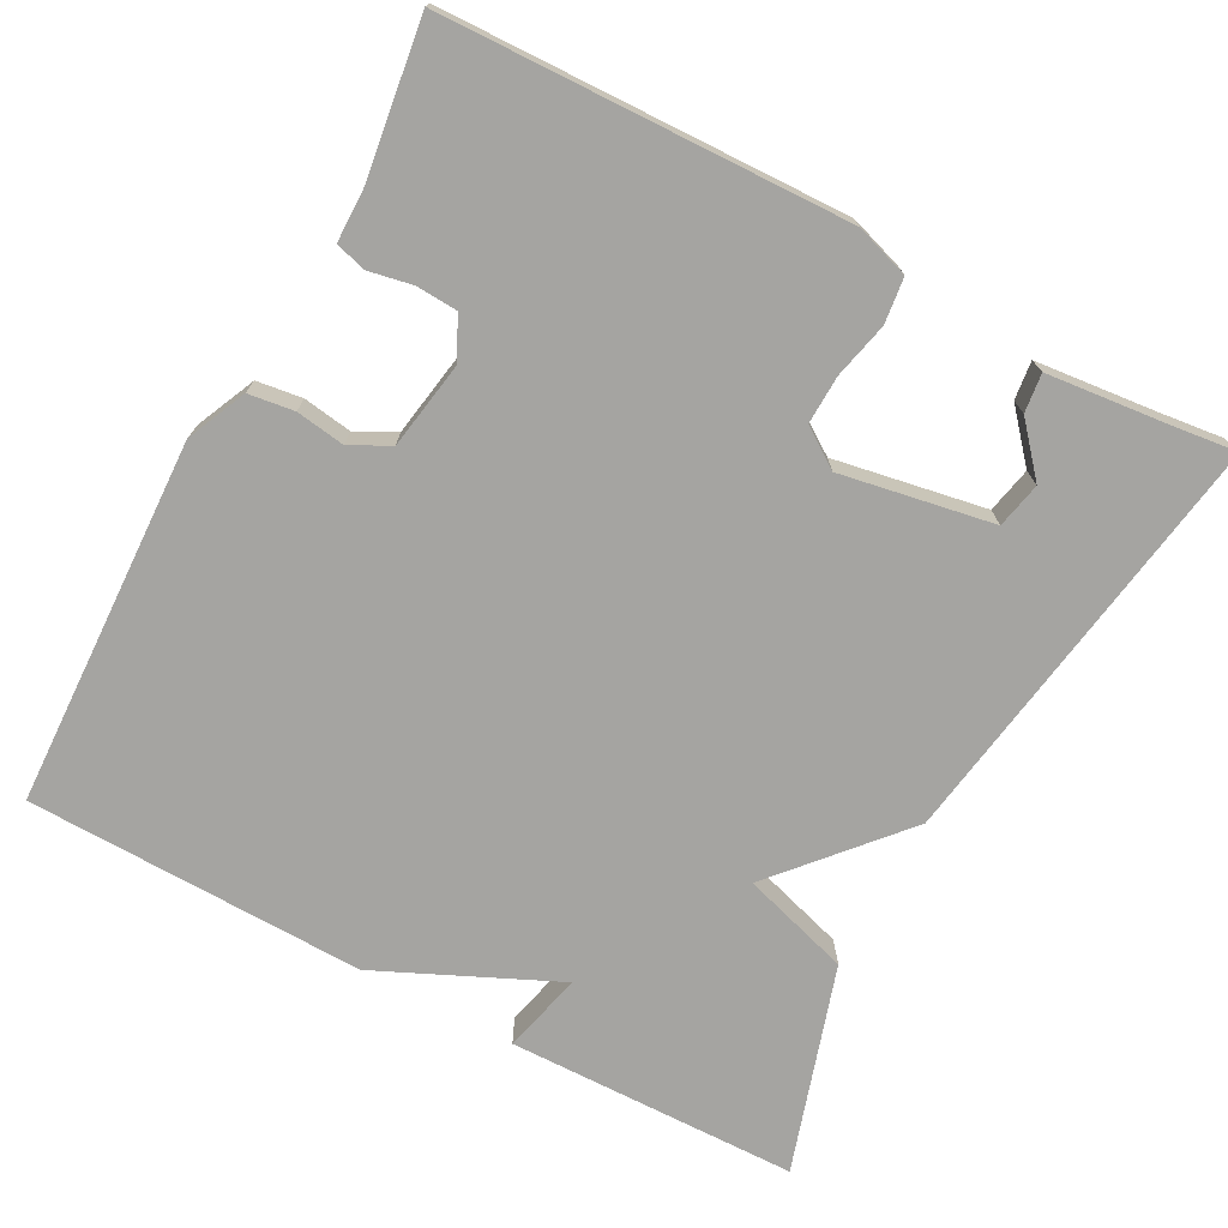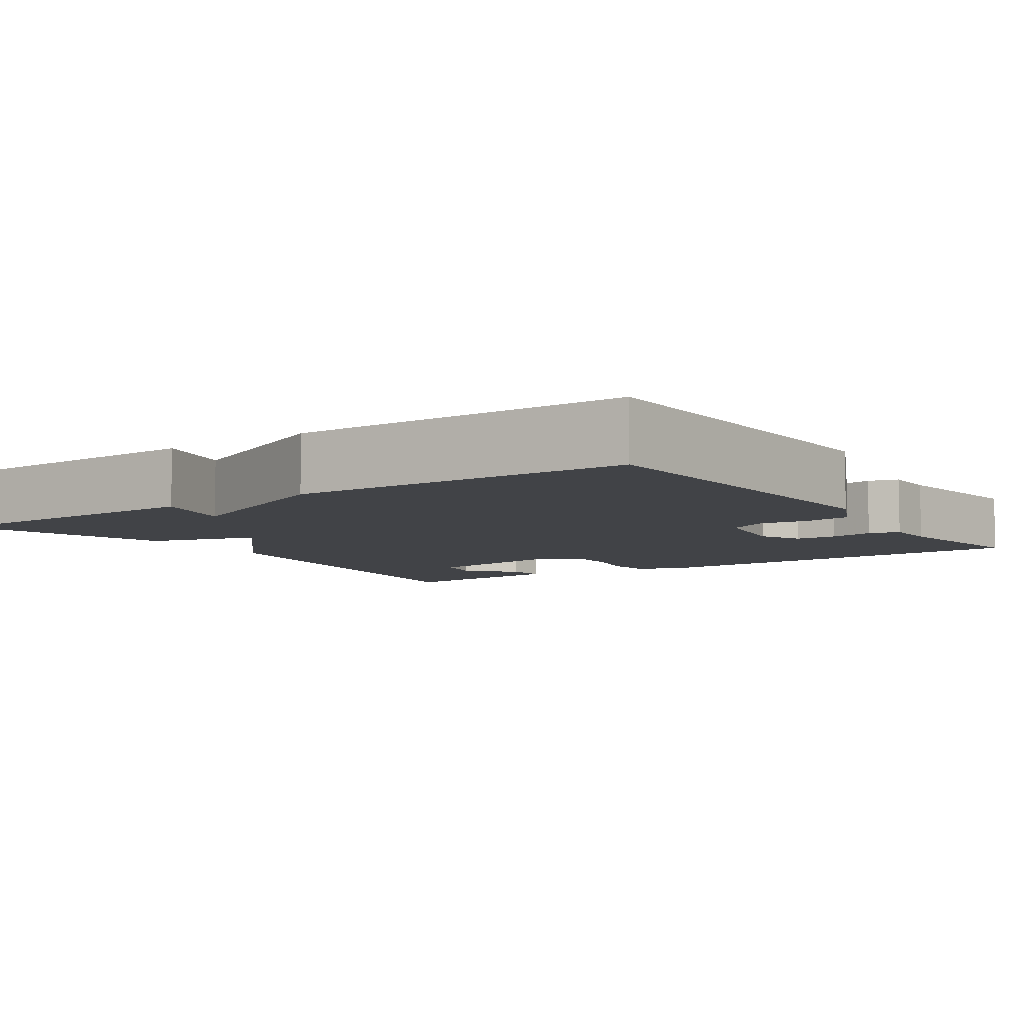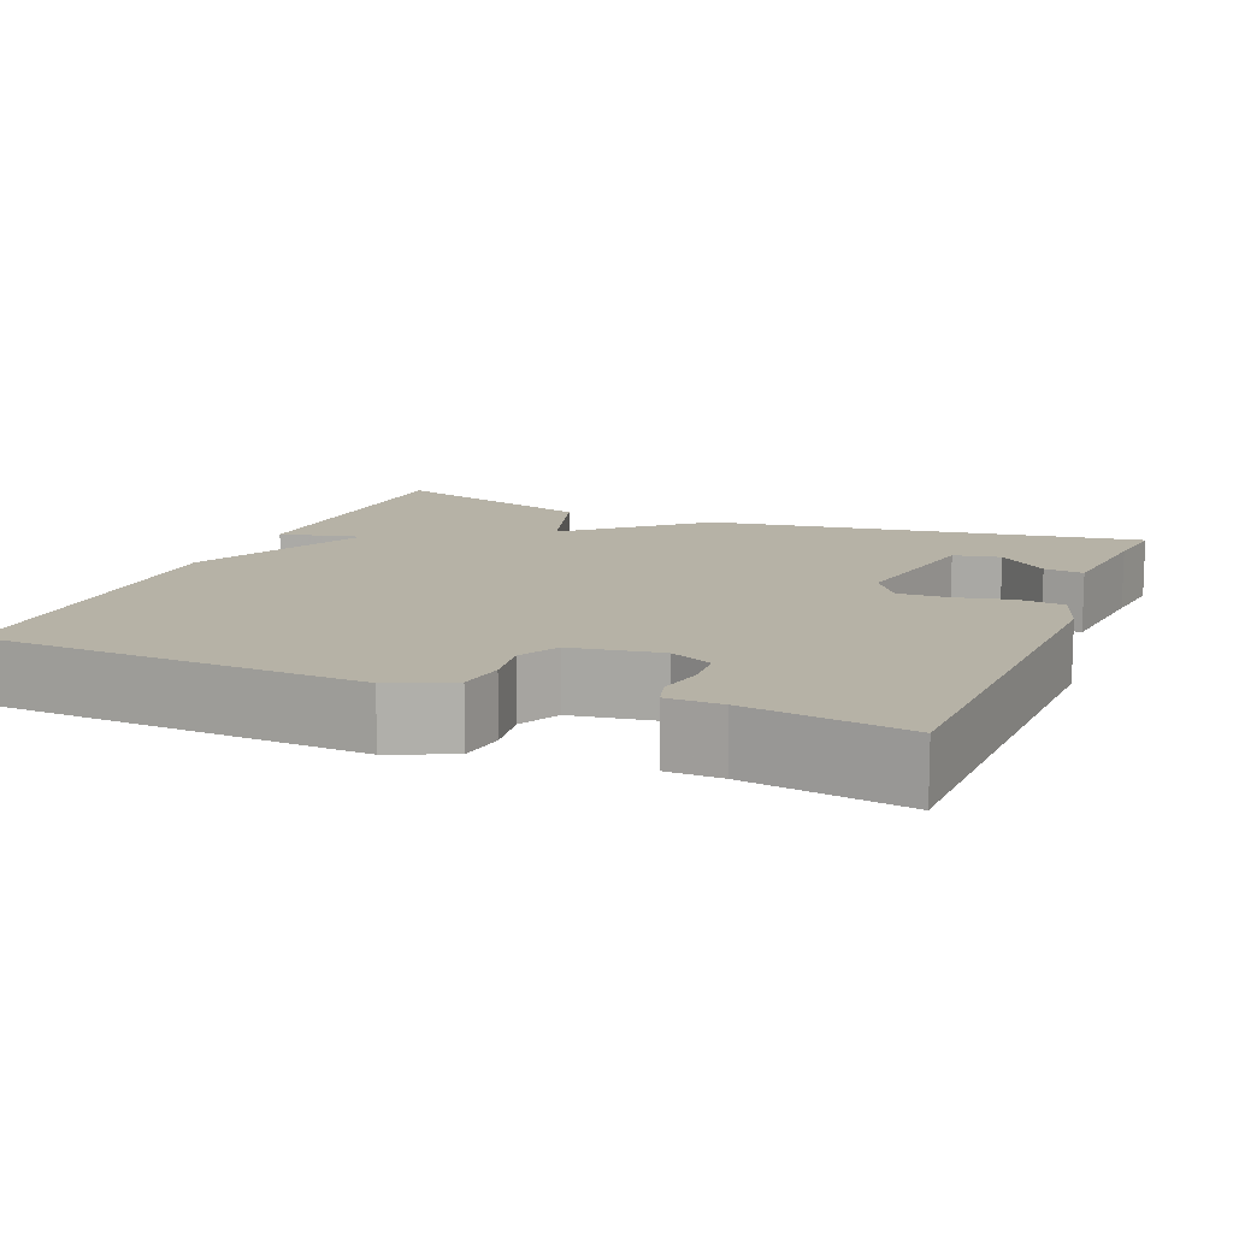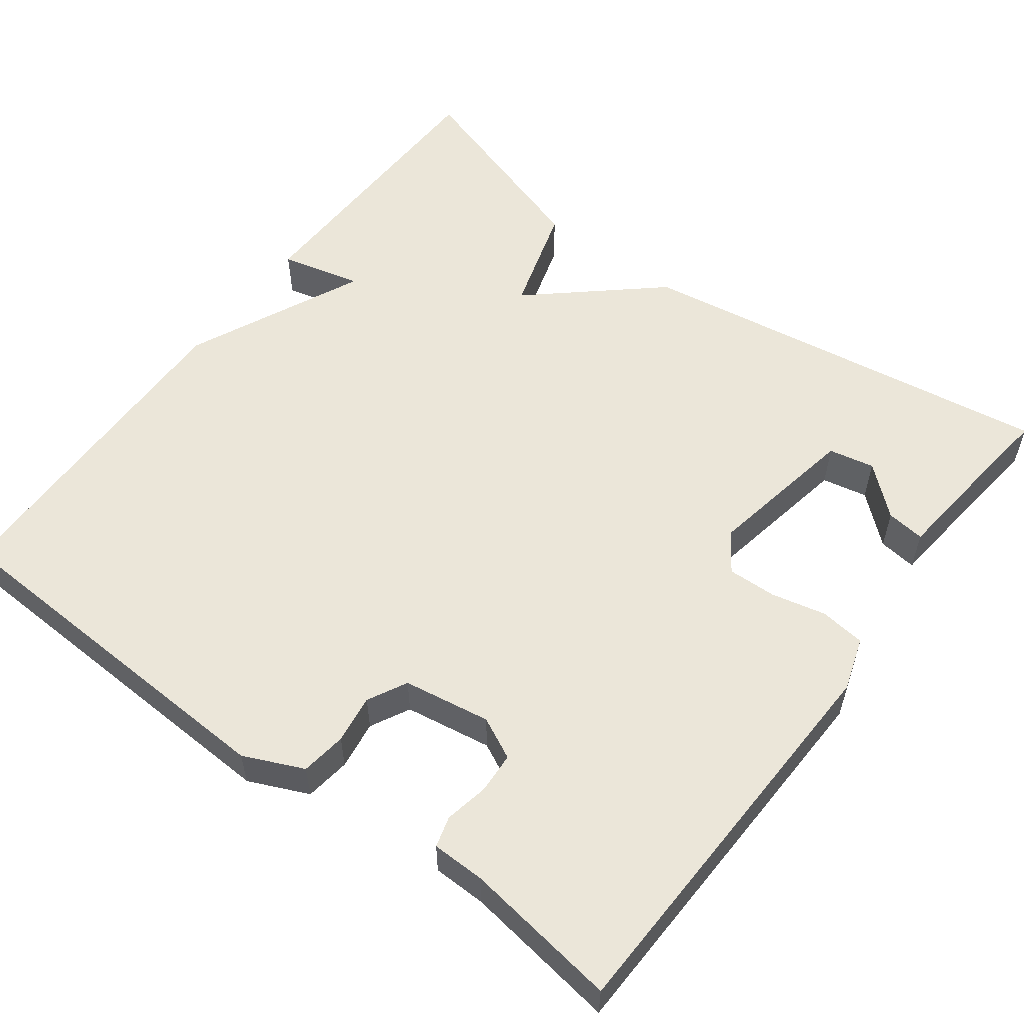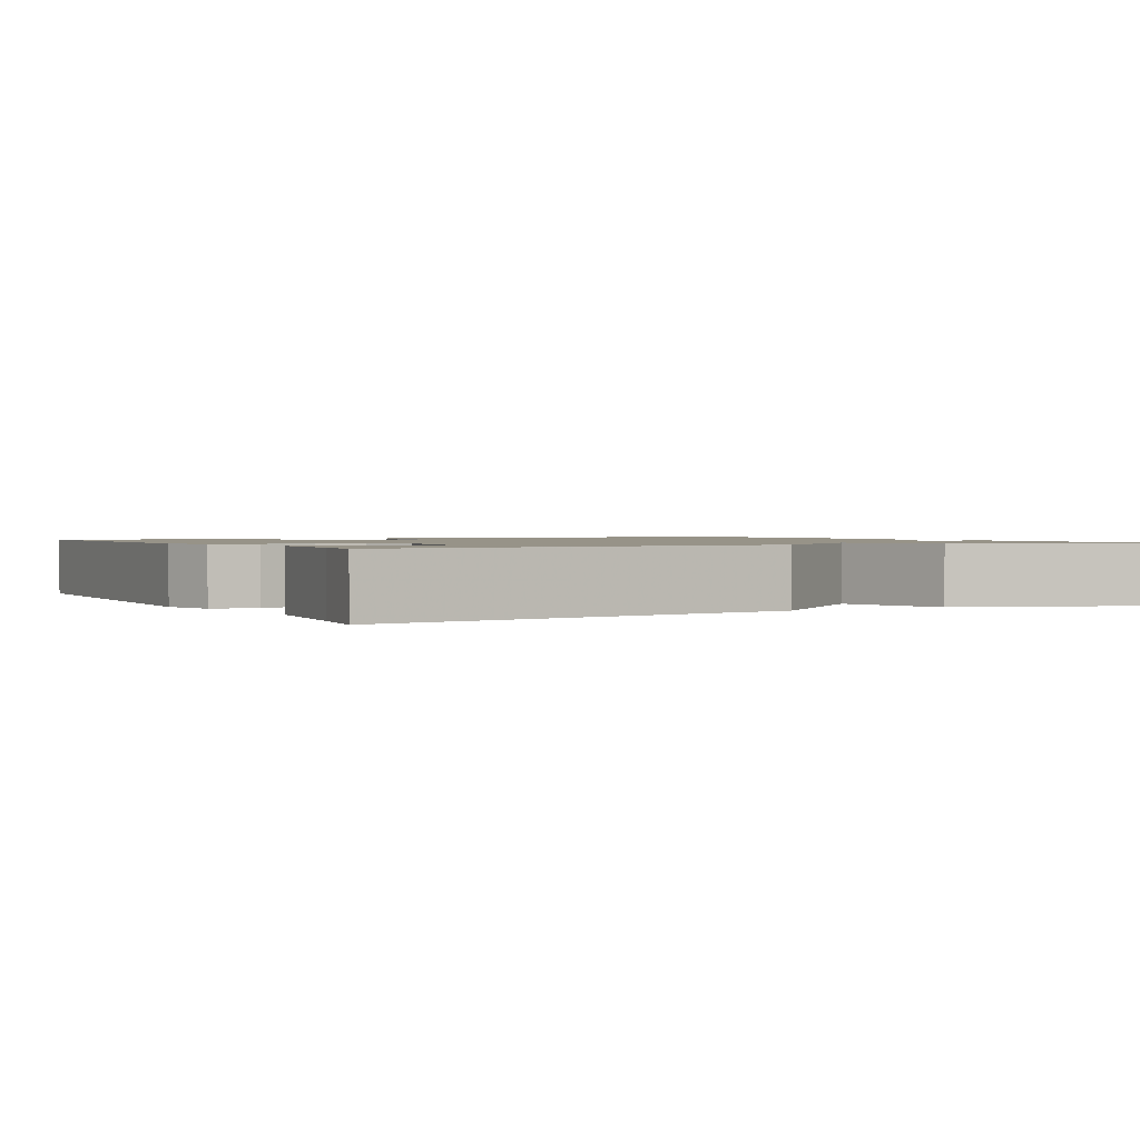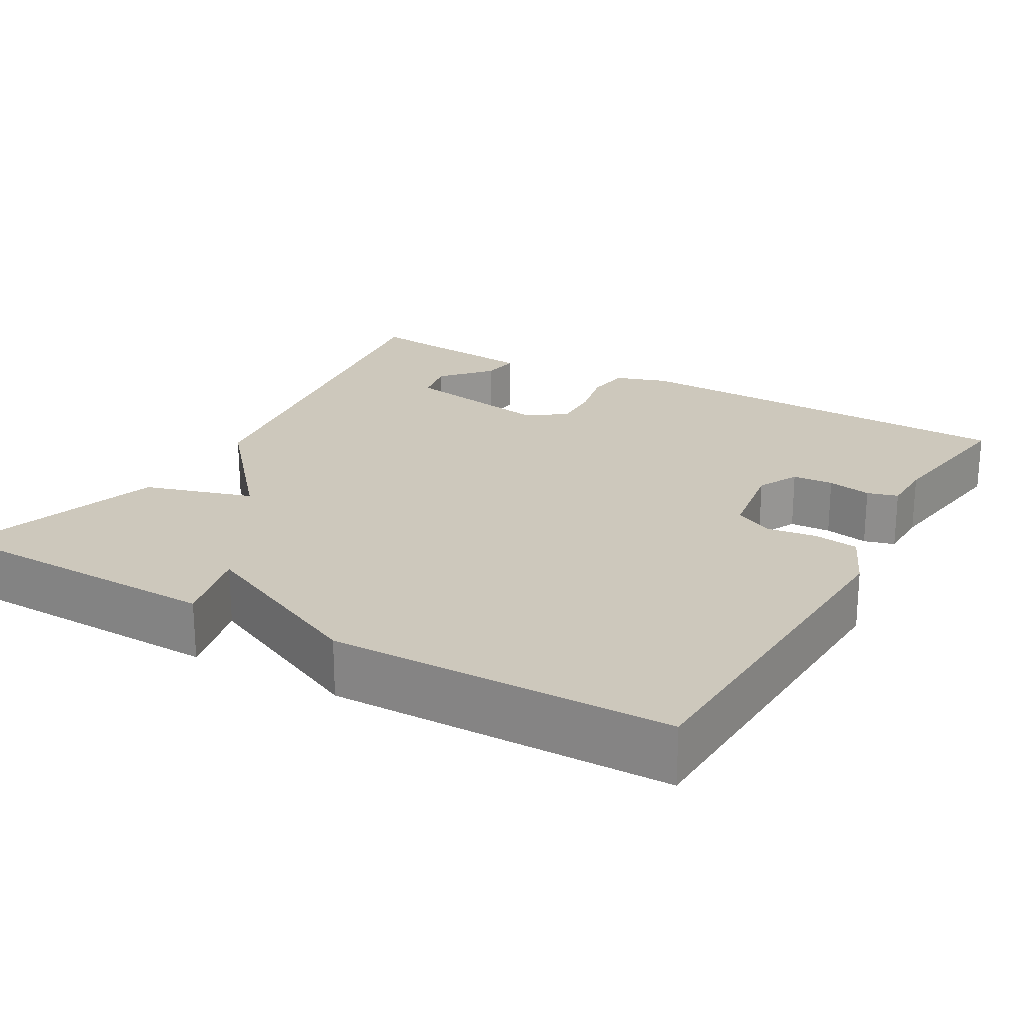
<metadata>
{"format":"obj","ext":"obj","renderer":"f3d","projection":"perspective","resolution":1024,"background":"white","views":[{"elev":-73.3,"azim":-118.3,"up":"+Y"},{"elev":-6.9,"azim":124.4,"up":"+Y"},{"elev":12.2,"azim":-157.7,"up":"+Y"},{"elev":56.1,"azim":-143.1,"up":"+Y"},{"elev":1.3,"azim":-27.6,"up":"+Y"},{"elev":22.1,"azim":119.9,"up":"+Y"}]}
</metadata>
<code>
v -0.5 0.07 -0.5
v -0.516 0.07 0.012
v -0.494 0.07 0.08
v -0.436 0.07 0.087
v -0.366 0.07 0.071
v -0.304 0.07 0.069
v -0.27 0.07 0.119
v -0.305 0.07 0.312
v -0.363 0.07 0.324
v -0.425 0.07 0.27
v -0.474 0.07 0.264
v -0.49 0.07 0.417
v -0.5 0.07 0.5
v 0.038 0.07 0.417
v 0.196 0.07 0.279
v 0.238 0.07 0.417
v 0.5 0.07 0.5
v 0.508 0.07 0.13
v 0.405 0.07 0.155
v 0.508 0.07 -0.07
v 0.5 0.07 -0.5
v 0.032 0.07 -0.52
v -0.044 0.07 -0.486
v -0.052 0.07 -0.428
v -0.043 0.07 -0.366
v -0.069 0.07 -0.316
v -0.18 0.07 -0.298
v -0.233 0.07 -0.324
v -0.236 0.07 -0.376
v -0.225 0.07 -0.432
v -0.236 0.07 -0.471
v -0.304 0.07 -0.472
v -0.5 0 -0.5
v -0.516 0 0.012
v -0.494 0 0.08
v -0.436 0 0.087
v -0.366 0 0.071
v -0.304 0 0.069
v -0.27 0 0.119
v -0.305 0 0.312
v -0.363 0 0.324
v -0.425 0 0.27
v -0.474 0 0.264
v -0.49 0 0.417
v -0.5 0 0.5
v 0.038 0 0.417
v 0.196 0 0.279
v 0.238 0 0.417
v 0.5 0 0.5
v 0.508 0 0.13
v 0.405 0 0.155
v 0.508 0 -0.07
v 0.5 0 -0.5
v 0.032 0 -0.52
v -0.044 0 -0.486
v -0.052 0 -0.428
v -0.043 0 -0.366
v -0.069 0 -0.316
v -0.18 0 -0.298
v -0.233 0 -0.324
v -0.236 0 -0.376
v -0.225 0 -0.432
v -0.236 0 -0.471
v -0.304 0 -0.472
f 29 30 31 32
f 3 4 5
f 2 3 5
f 1 2 5
f 32 1 5
f 29 32 5
f 28 29 5
f 27 28 5 6
f 26 27 6 7
f 25 26 7 8
f 23 24 25
f 22 23 25
f 21 22 25
f 20 21 25
f 19 20 25
f 19 25 8
f 17 18 19
f 16 17 19
f 15 16 19
f 15 19 8
f 15 8 9
f 14 15 9
f 13 14 9
f 12 13 9
f 9 10 11 12
f 64 63 62 61
f 37 36 35
f 37 35 34
f 37 34 33
f 37 33 64
f 37 64 61
f 37 61 60
f 38 37 60 59
f 39 38 59 58
f 40 39 58 57
f 57 56 55
f 57 55 54
f 57 54 53
f 57 53 52
f 57 52 51
f 40 57 51
f 51 50 49
f 51 49 48
f 51 48 47
f 40 51 47
f 41 40 47
f 41 47 46
f 41 46 45
f 41 45 44
f 44 43 42 41
f 1 33 34 2
f 2 34 35 3
f 3 35 36 4
f 4 36 37 5
f 5 37 38 6
f 6 38 39 7
f 7 39 40 8
f 8 40 41 9
f 9 41 42 10
f 10 42 43 11
f 11 43 44 12
f 12 44 45 13
f 13 45 46 14
f 14 46 47 15
f 15 47 48 16
f 16 48 49 17
f 17 49 50 18
f 18 50 51 19
f 19 51 52 20
f 20 52 53 21
f 21 53 54 22
f 22 54 55 23
f 23 55 56 24
f 24 56 57 25
f 25 57 58 26
f 26 58 59 27
f 27 59 60 28
f 28 60 61 29
f 29 61 62 30
f 30 62 63 31
f 31 63 64 32
f 32 64 33 1

</code>
